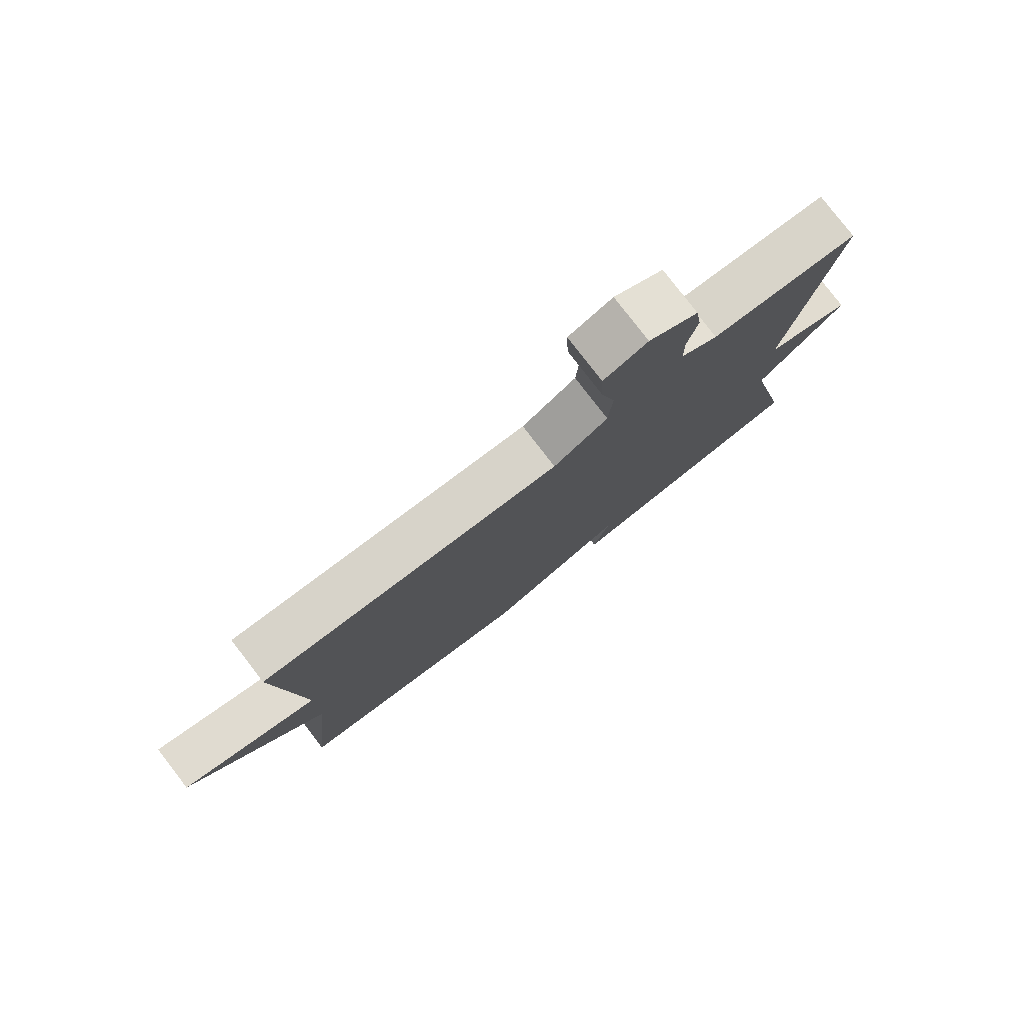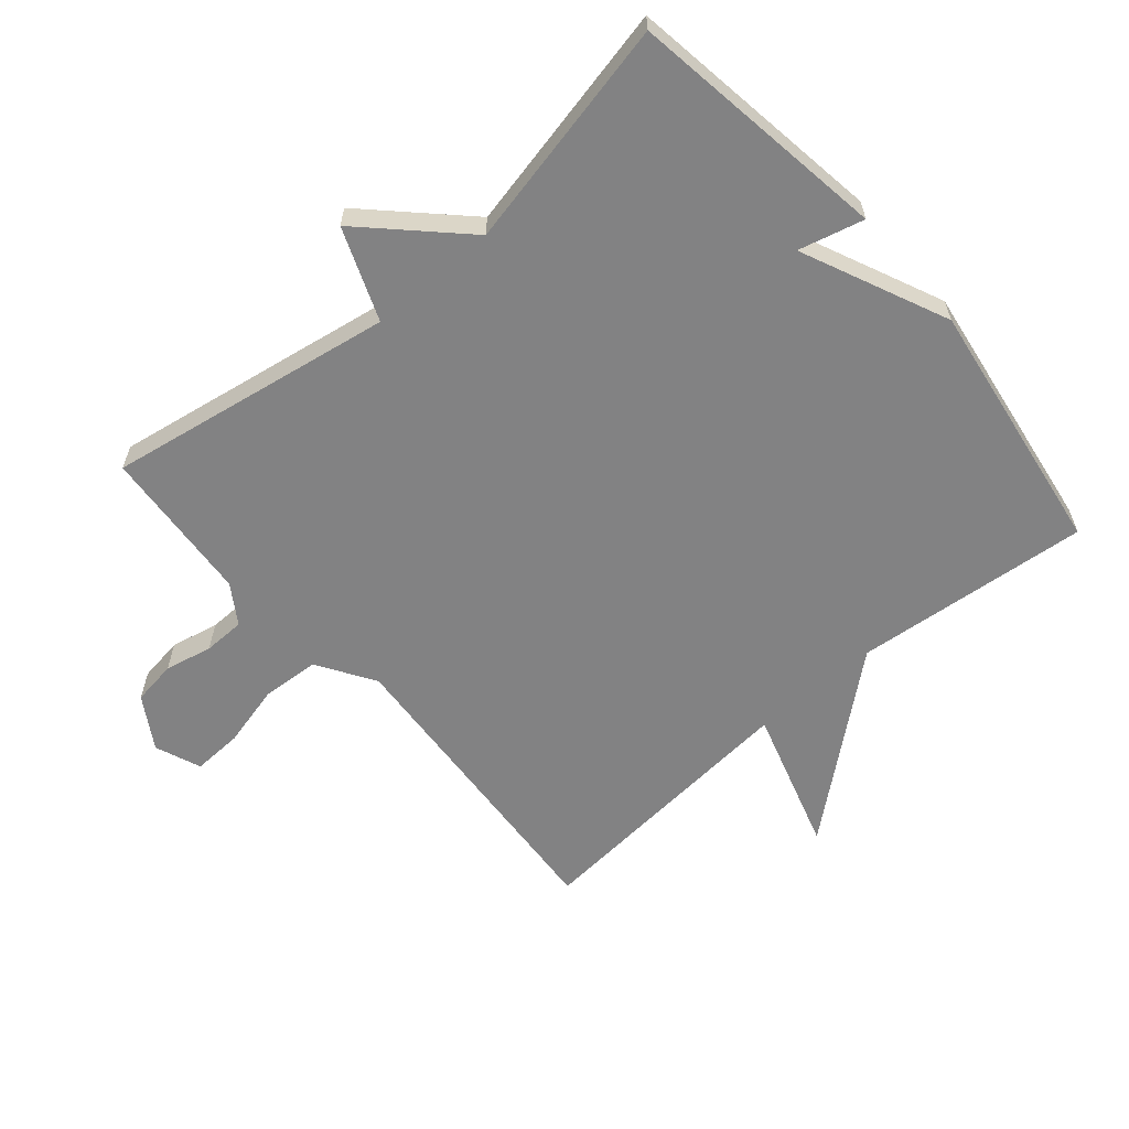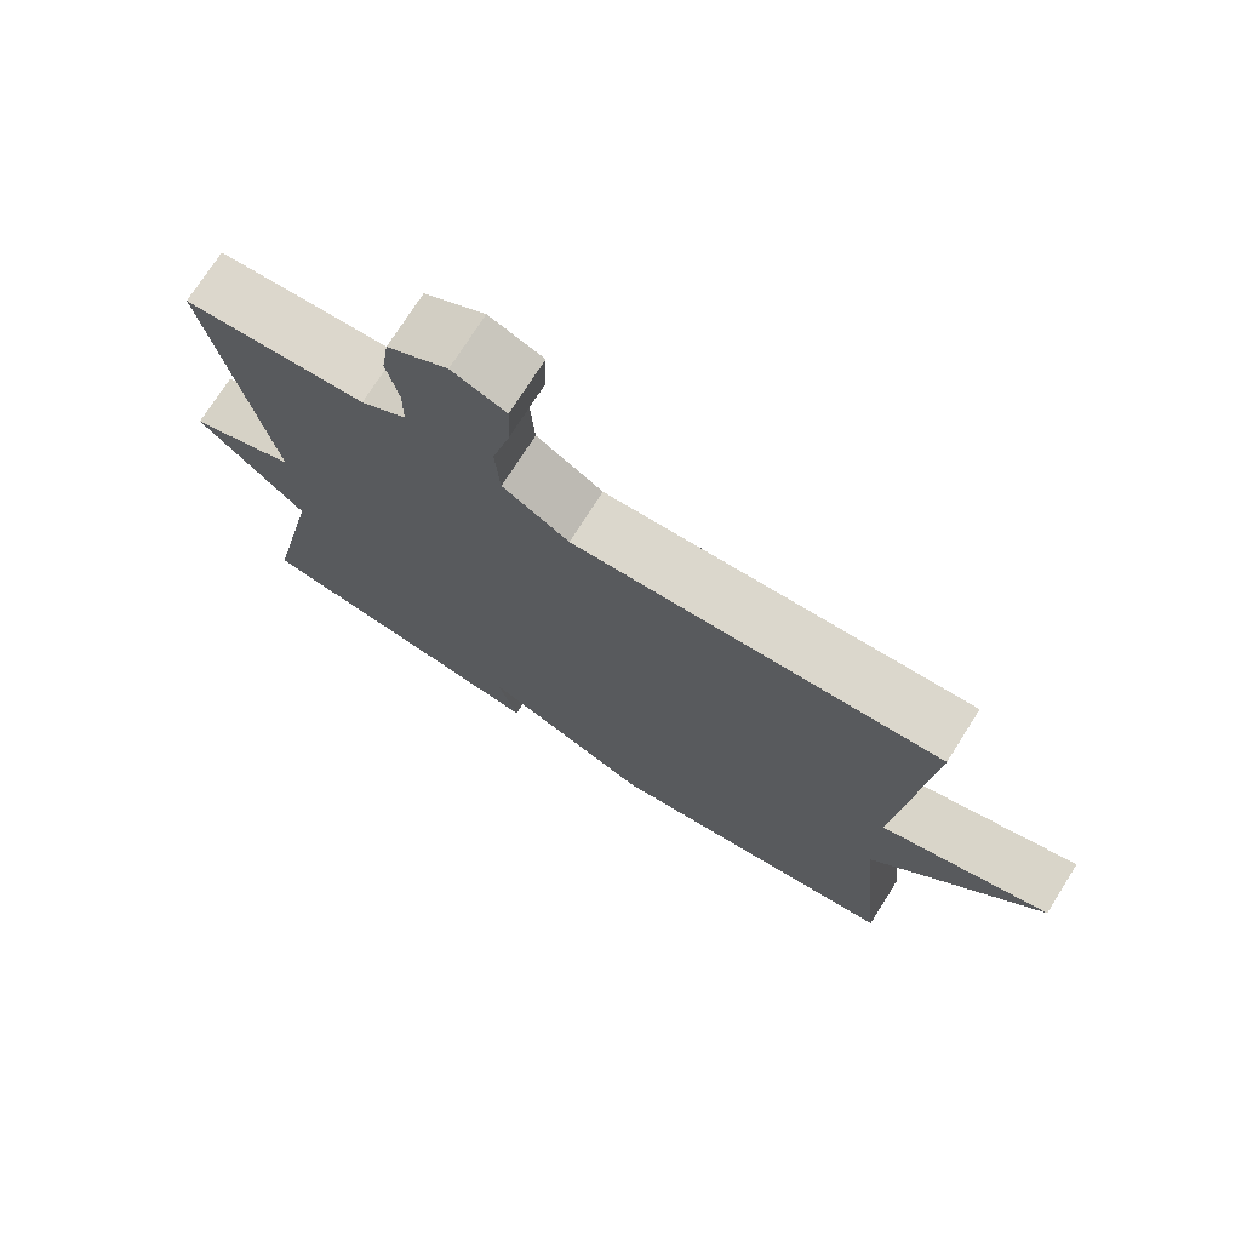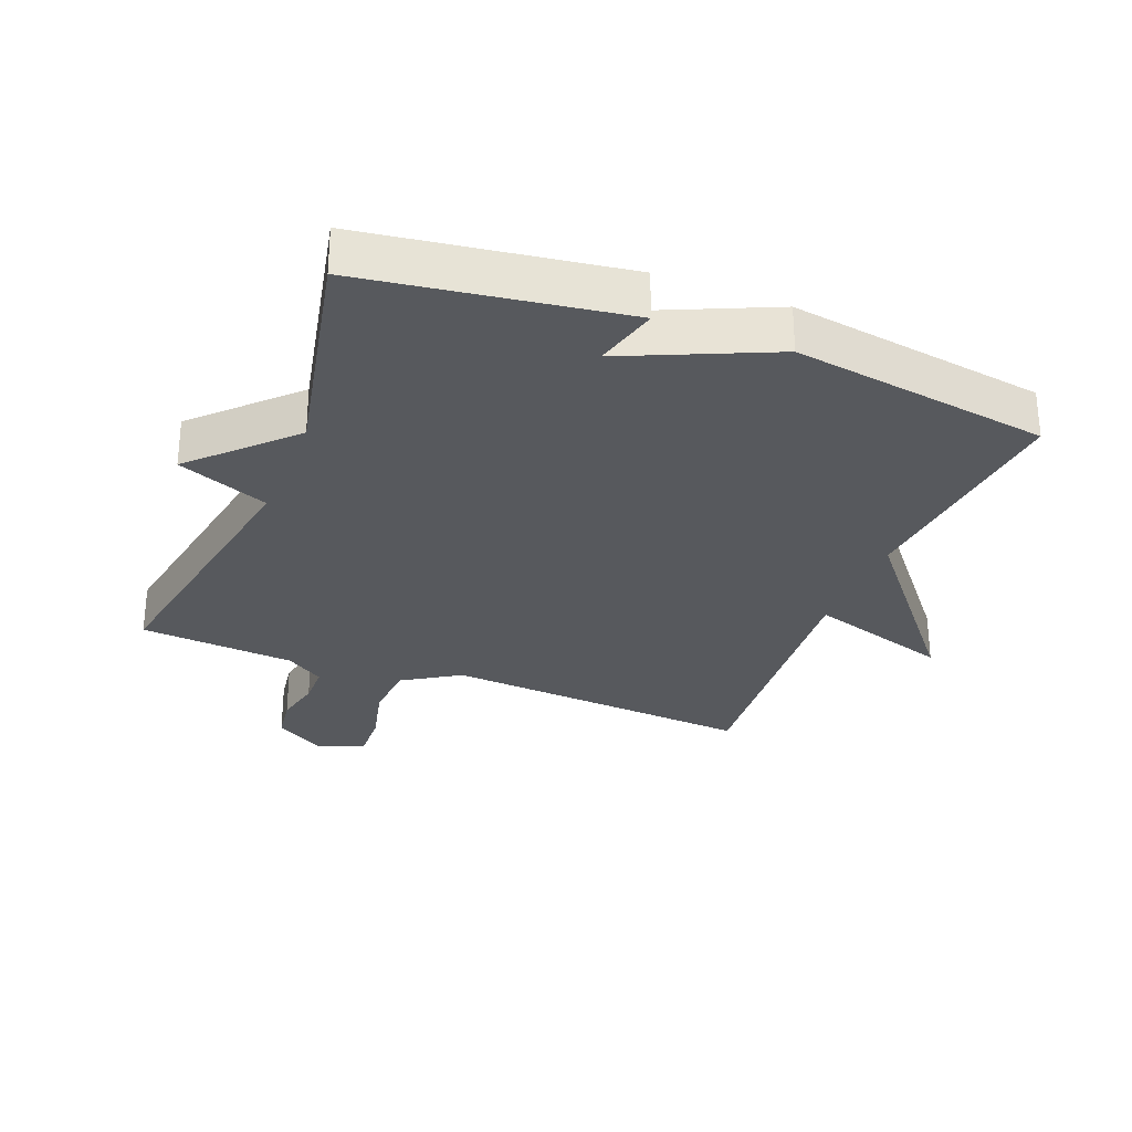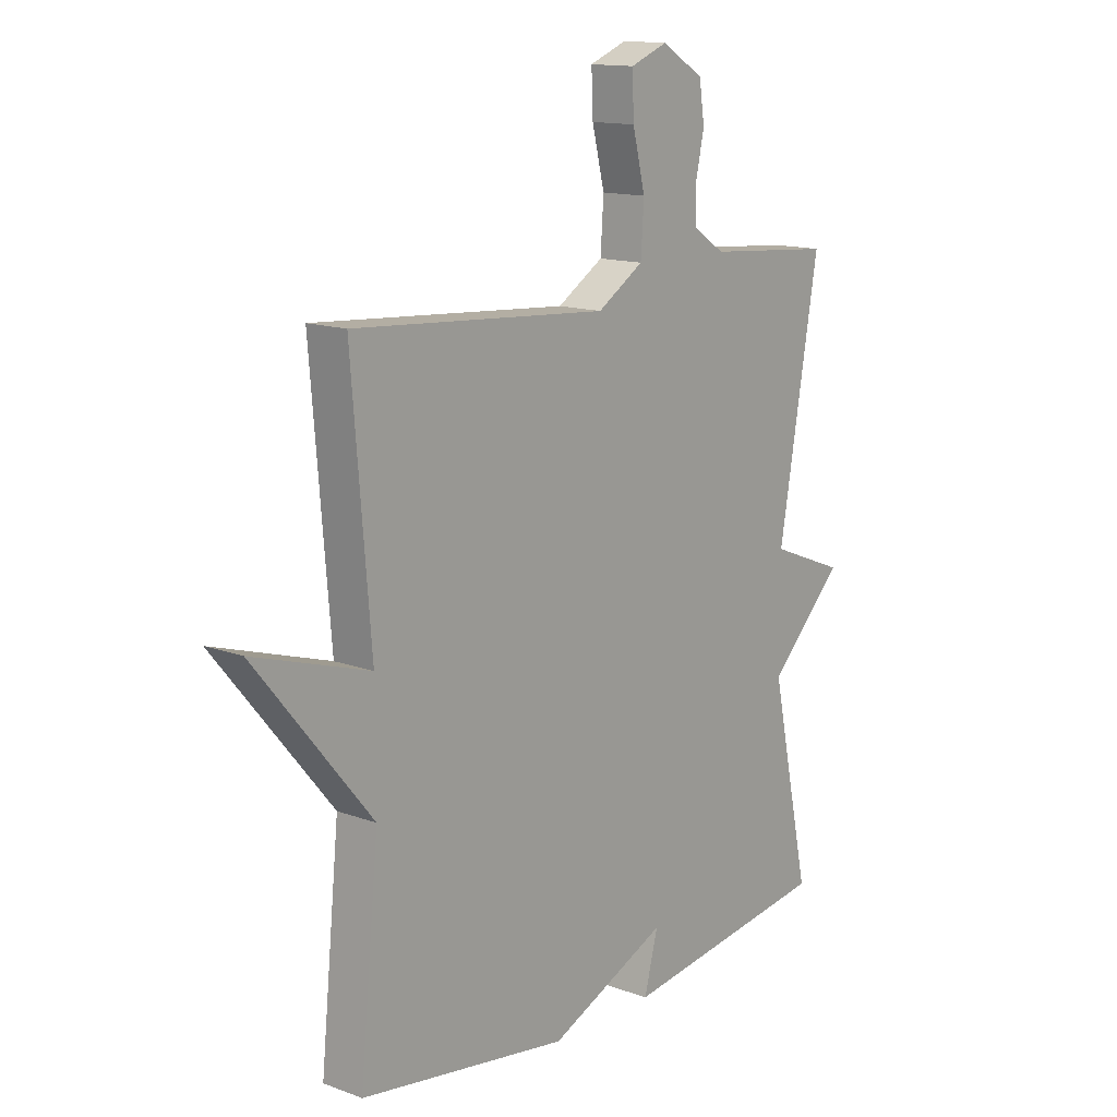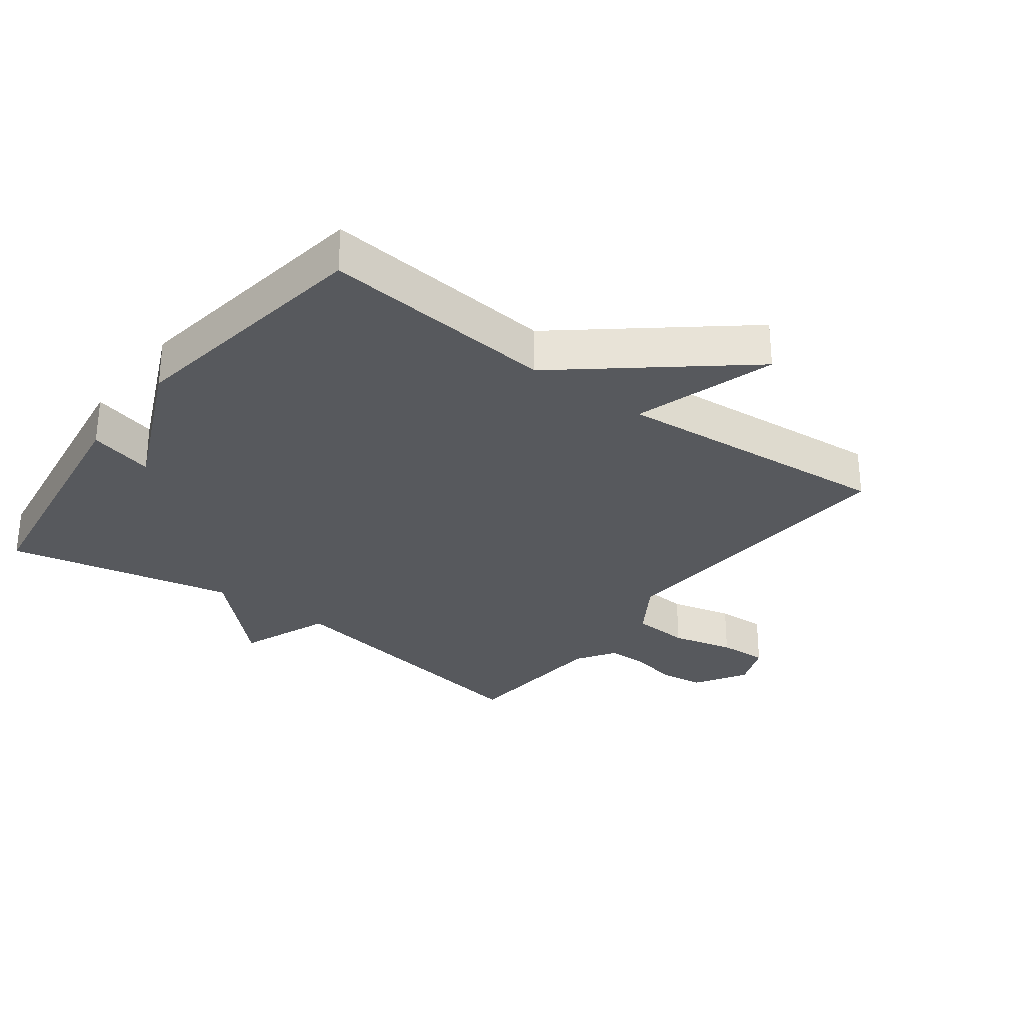
<metadata>
{"format":"obj","ext":"obj","renderer":"f3d","projection":"perspective","resolution":1024,"background":"white","views":[{"elev":79.5,"azim":-37.6,"up":"+Z"},{"elev":-60.9,"azim":130.7,"up":"+Y"},{"elev":74.1,"azim":-147.6,"up":"+Z"},{"elev":-29.2,"azim":158.4,"up":"+Y"},{"elev":13.8,"azim":-50.5,"up":"+Z"},{"elev":-29.7,"azim":-126.9,"up":"+Y"}]}
</metadata>
<code>
v -0.5 0.07 0.5
v -0.014 0.07 0.466
v 0.074 0.07 0.522
v 0.08 0.07 0.612
v 0.056 0.07 0.709
v 0.053 0.07 0.786
v 0.124 0.07 0.814
v 0.204 0.07 0.765
v 0.214 0.07 0.696
v 0.198 0.07 0.622
v 0.199 0.07 0.558
v 0.259 0.07 0.519
v 0.5 0.07 0.5
v 0.424 0.07 0.056
v 0.566 0.07 0
v 0.424 0.07 -0.144
v 0.5 0.07 -0.5
v 0.098 0.07 -0.559
v 0.124 0.07 -0.458
v -0.102 0.07 -0.559
v -0.5 0.07 -0.5
v -0.464 0.07 -0.135
v -0.685 0.07 0.133
v -0.464 0.07 0.065
v -0.5 0 0.5
v -0.014 0 0.466
v 0.074 0 0.522
v 0.08 0 0.612
v 0.056 0 0.709
v 0.053 0 0.786
v 0.124 0 0.814
v 0.204 0 0.765
v 0.214 0 0.696
v 0.198 0 0.622
v 0.199 0 0.558
v 0.259 0 0.519
v 0.5 0 0.5
v 0.424 0 0.056
v 0.566 0 0
v 0.424 0 -0.144
v 0.5 0 -0.5
v 0.098 0 -0.559
v 0.124 0 -0.458
v -0.102 0 -0.559
v -0.5 0 -0.5
v -0.464 0 -0.135
v -0.685 0 0.133
v -0.464 0 0.065
f 22 23 24
f 19 20 21 22
f 19 22 24
f 16 17 18 19
f 24 1 2
f 19 24 2
f 16 19 2
f 14 15 16
f 12 13 14
f 16 2 3
f 14 16 3
f 12 14 3
f 11 12 3
f 8 9 10
f 7 8 10
f 6 7 10
f 5 6 10
f 4 5 10
f 3 4 10 11
f 48 47 46
f 46 45 44 43
f 48 46 43
f 43 42 41 40
f 26 25 48
f 26 48 43
f 26 43 40
f 40 39 38
f 38 37 36
f 27 26 40
f 27 40 38
f 27 38 36
f 27 36 35
f 34 33 32
f 34 32 31
f 34 31 30
f 34 30 29
f 34 29 28
f 35 34 28 27
f 1 25 26 2
f 2 26 27 3
f 3 27 28 4
f 4 28 29 5
f 5 29 30 6
f 6 30 31 7
f 7 31 32 8
f 8 32 33 9
f 9 33 34 10
f 10 34 35 11
f 11 35 36 12
f 12 36 37 13
f 13 37 38 14
f 14 38 39 15
f 15 39 40 16
f 16 40 41 17
f 17 41 42 18
f 18 42 43 19
f 19 43 44 20
f 20 44 45 21
f 21 45 46 22
f 22 46 47 23
f 23 47 48 24
f 24 48 25 1

</code>
